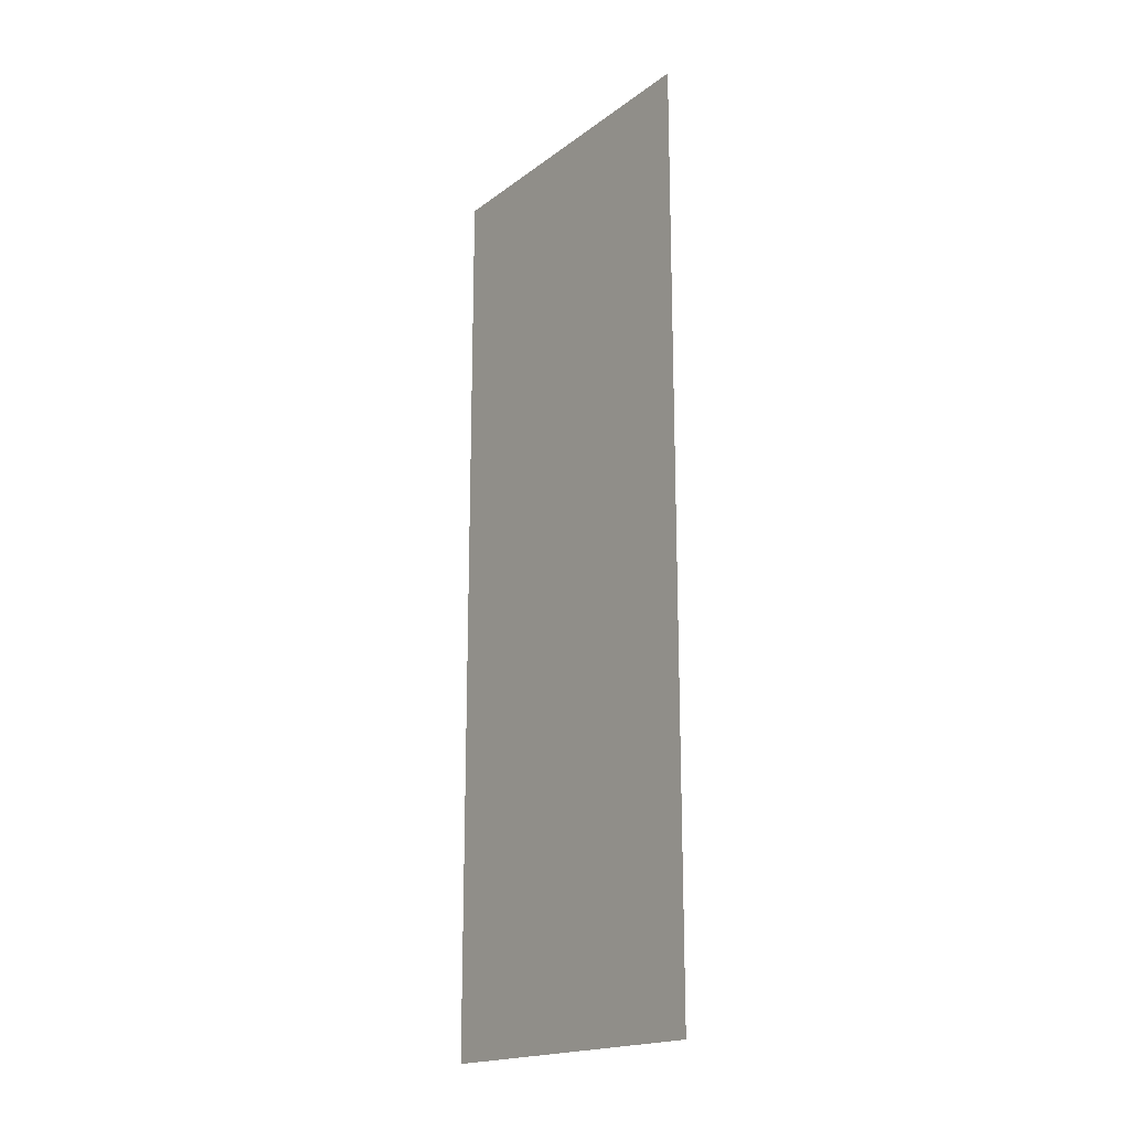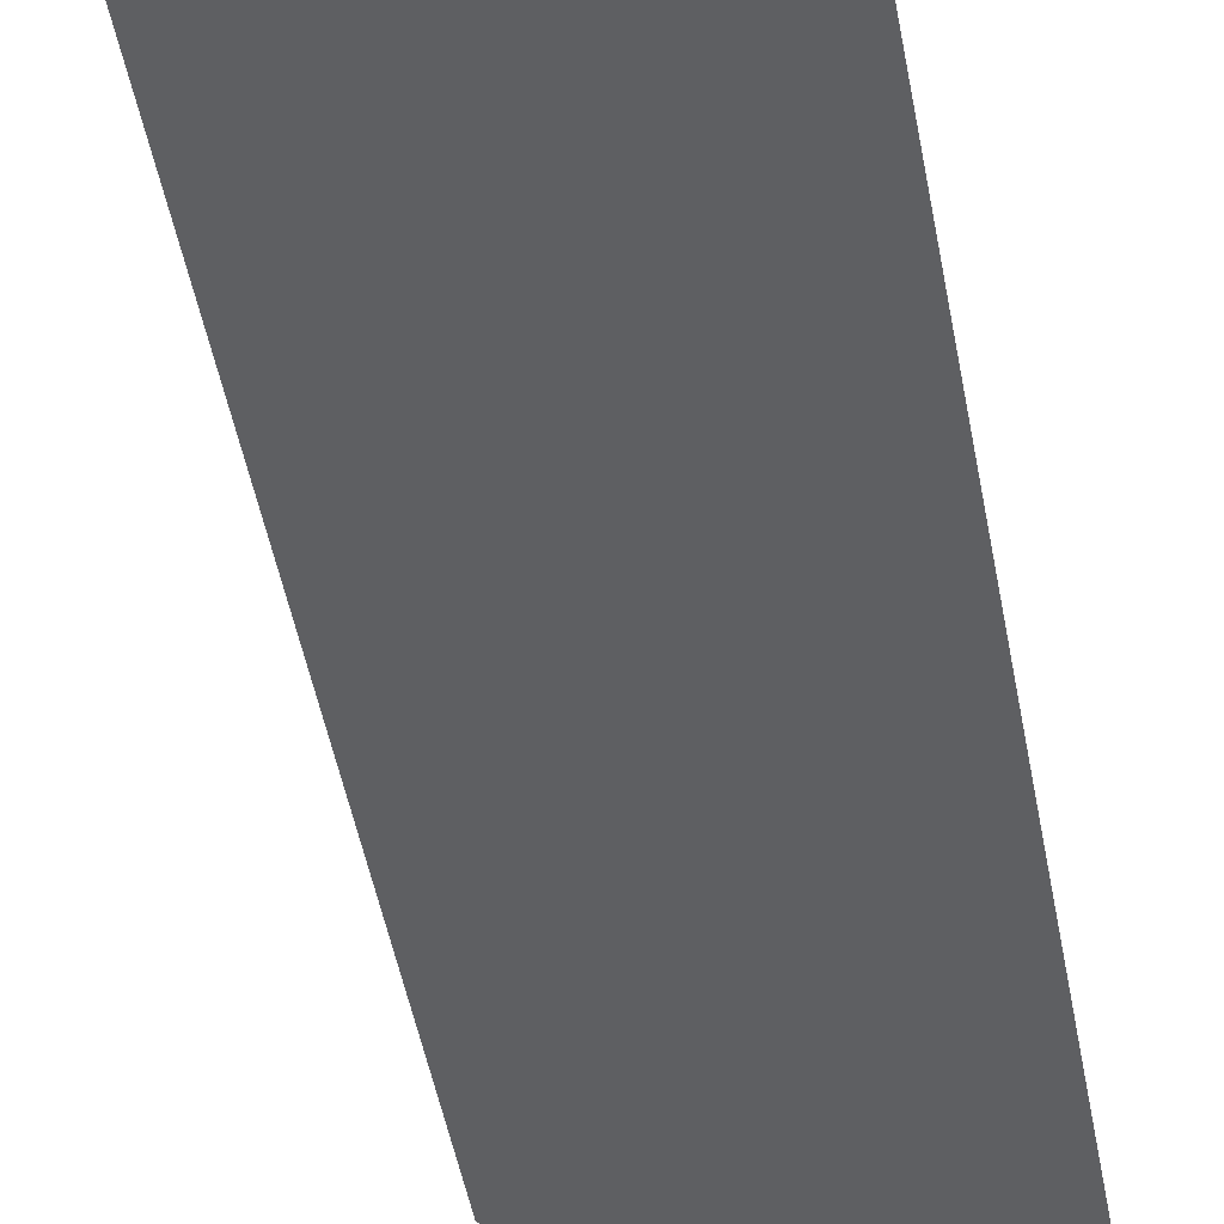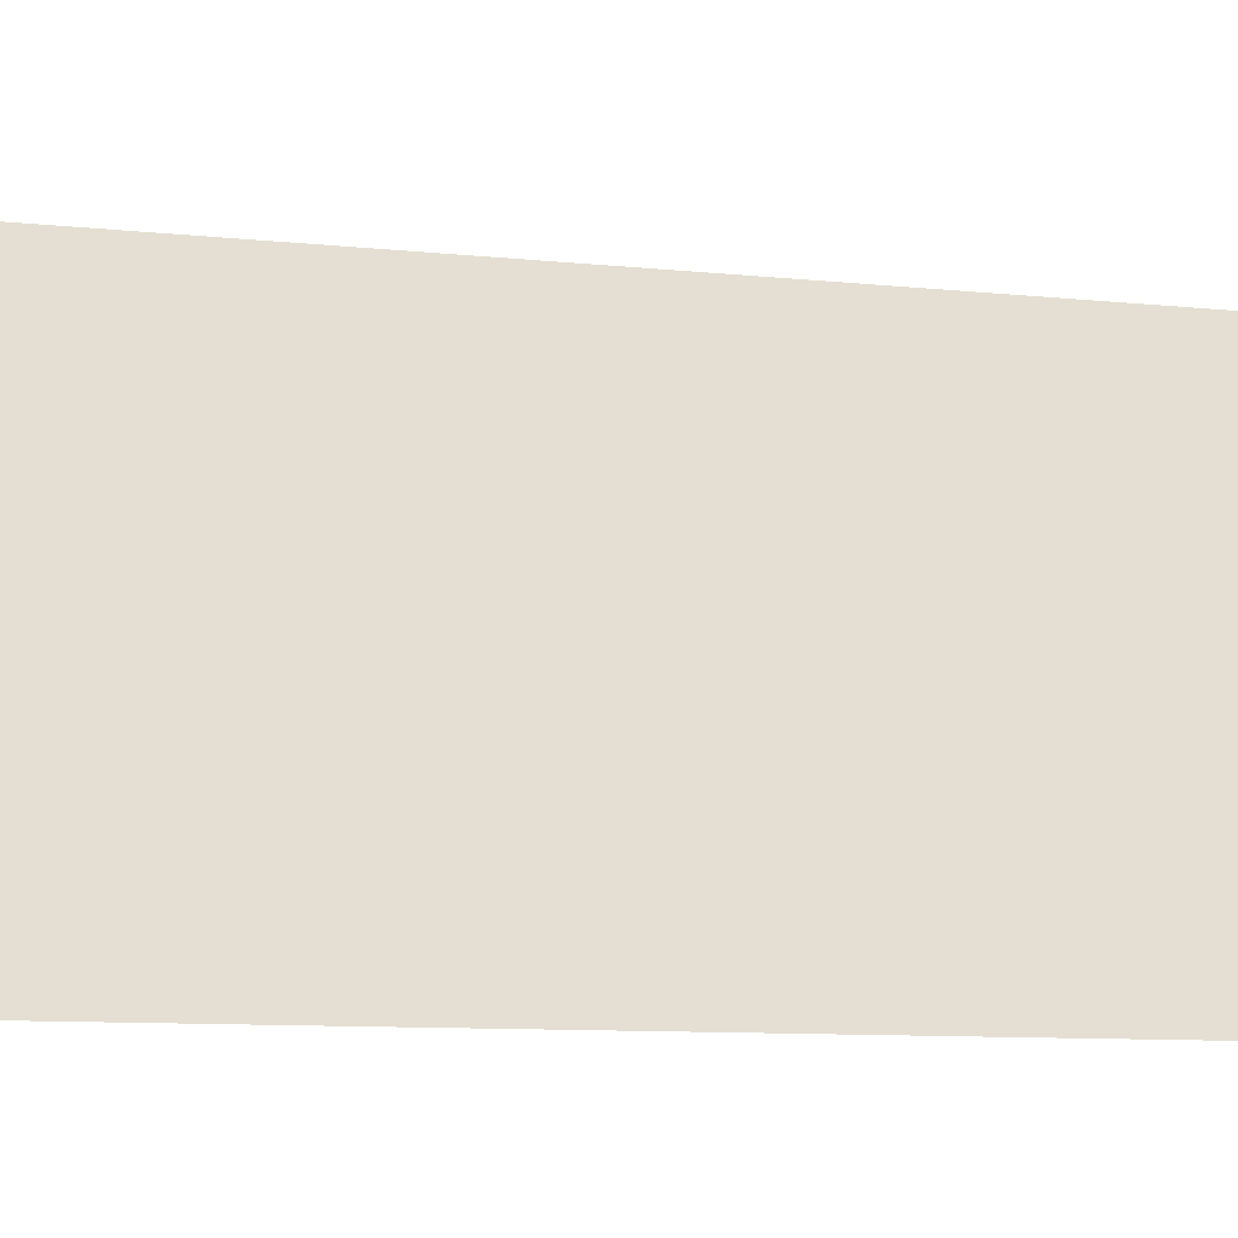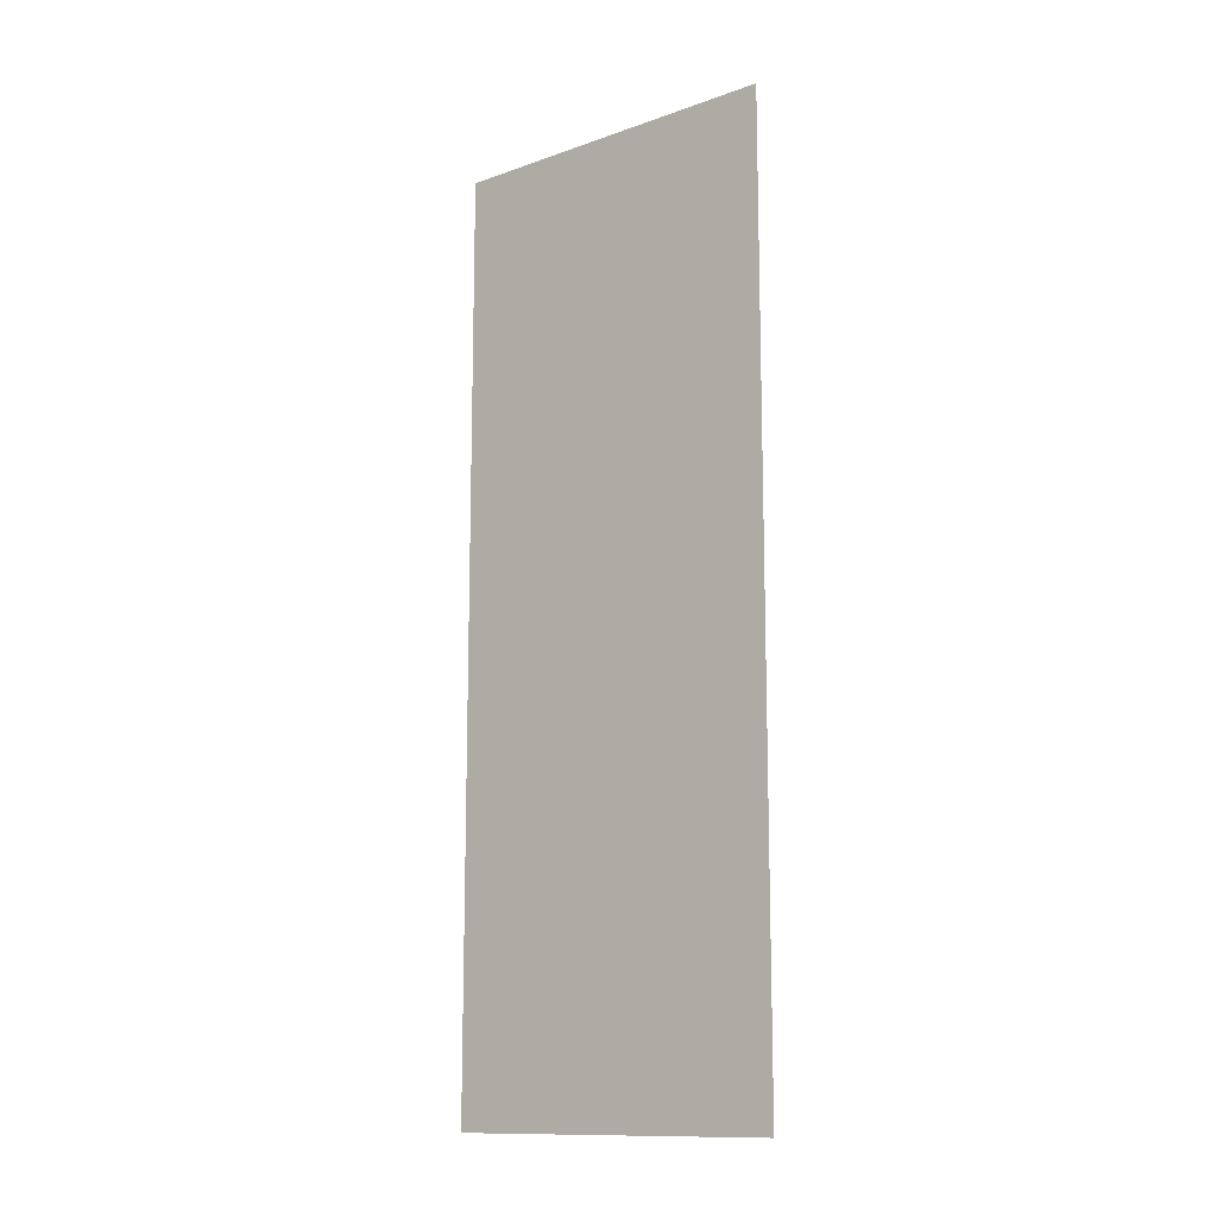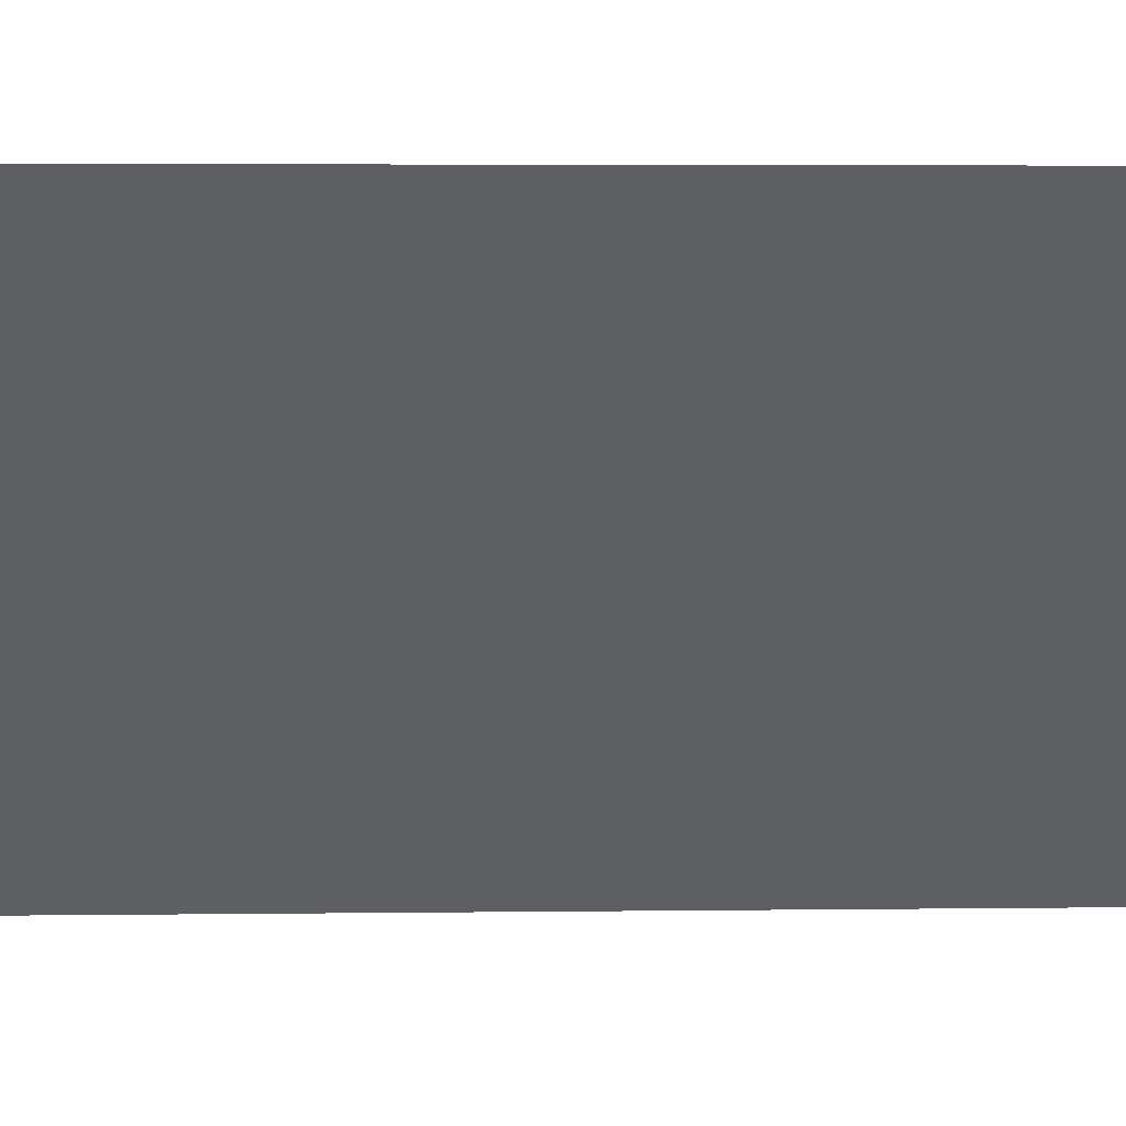
<metadata>
{"format":"obj","ext":"obj","renderer":"f3d","projection":"perspective","resolution":1024,"background":"white","views":[{"elev":-18.4,"azim":98.7,"up":"+Y"},{"elev":-40.1,"azim":9.0,"up":"+Z"},{"elev":-5.4,"azim":63.7,"up":"+Z"},{"elev":-12.9,"azim":83.6,"up":"+Y"},{"elev":2.4,"azim":-94.3,"up":"+Z"}]}
</metadata>
<code>
o hurricos.043_hurricos.114_tex_72.042
v -3.781 1.389 -3.048
v -3.556 1.112 -3.27
v -3.781 1.112 -3.048
v -3.556 0.8154 -3.27
v -3.781 0.8154 -3.048
v -3.781 0.5376 -3.048
v -3.556 0.5376 -3.27
v -3.556 1.389 -3.27
v -3.598 1.389 -2.865
v -3.598 1.112 -2.865
v -3.598 0.8154 -2.865
v -3.598 0.5376 -2.865
f 1 2 3
f 3 4 5
f 6 4 7
f 1 8 2
f 3 2 4
f 6 5 4
l 11 12
l 10 11
l 12 6
l 9 1
l 9 10

</code>
